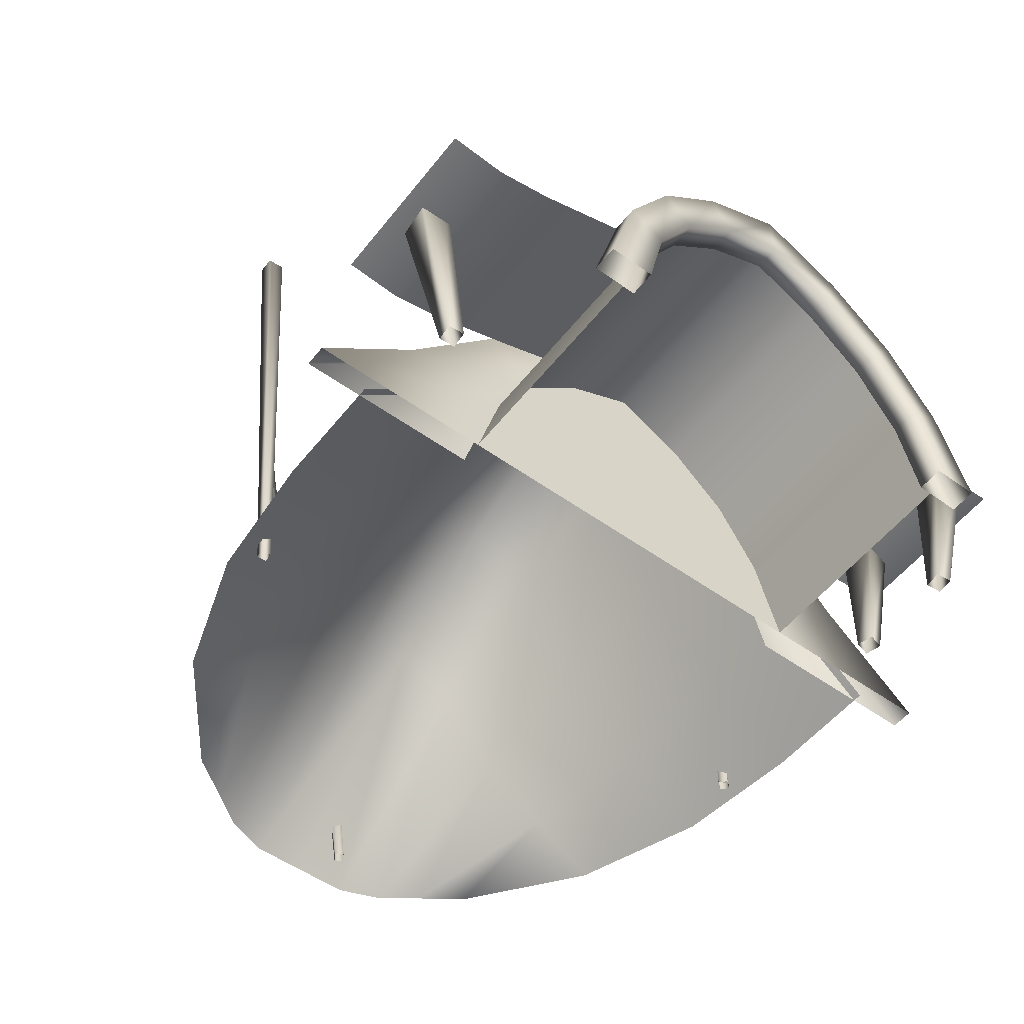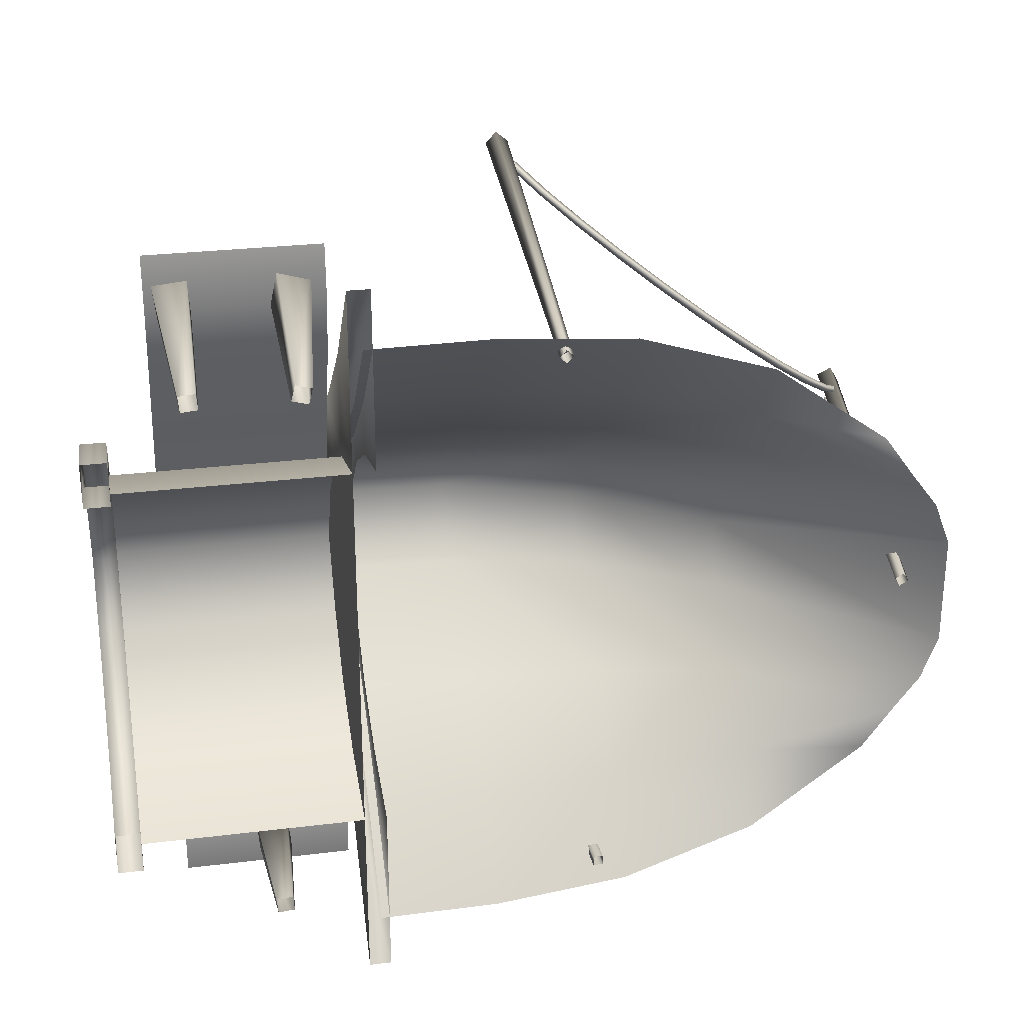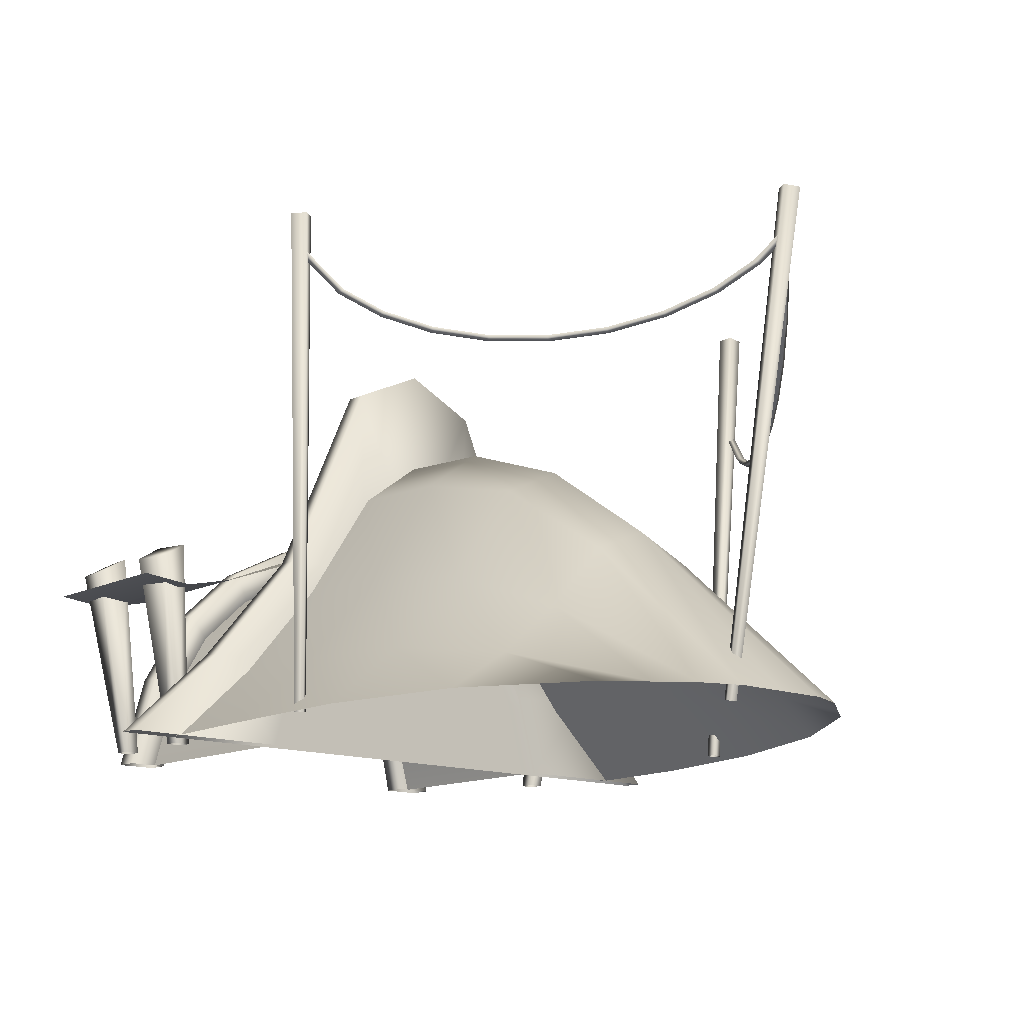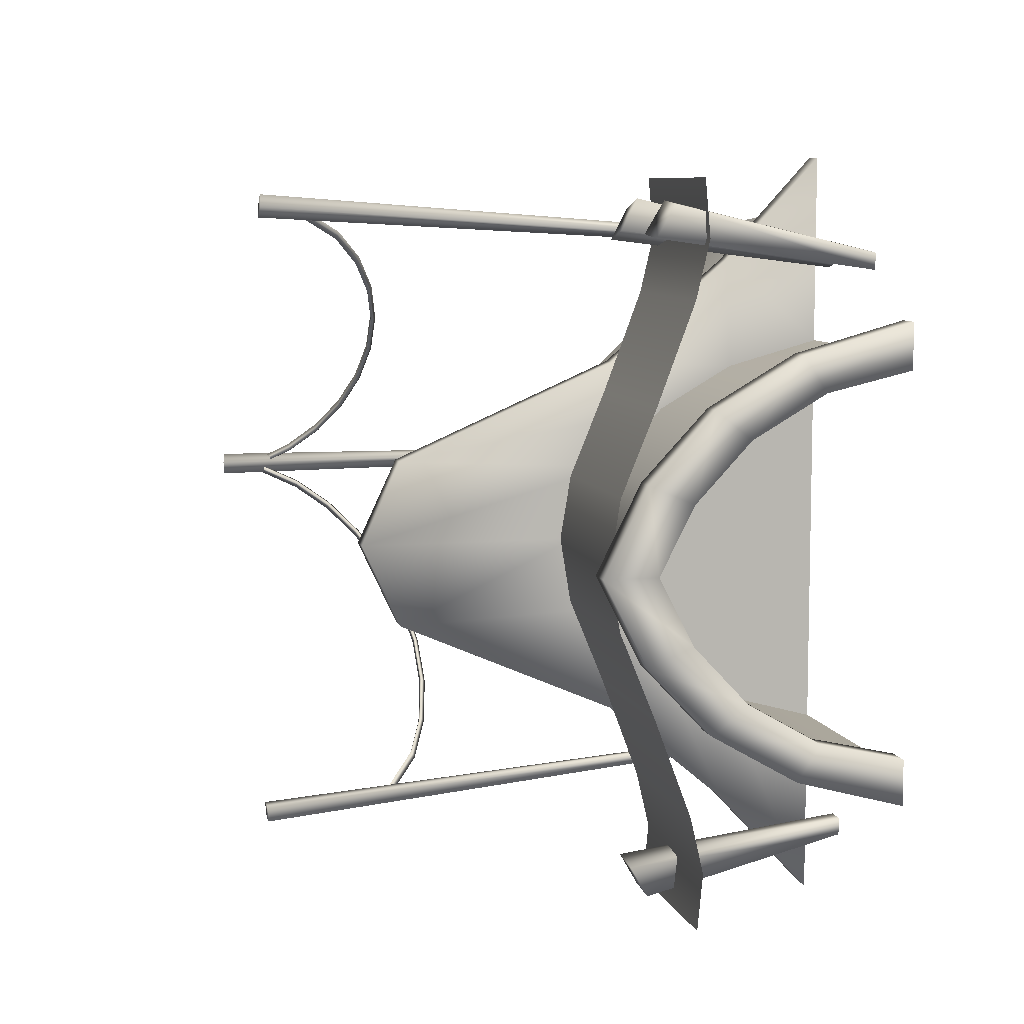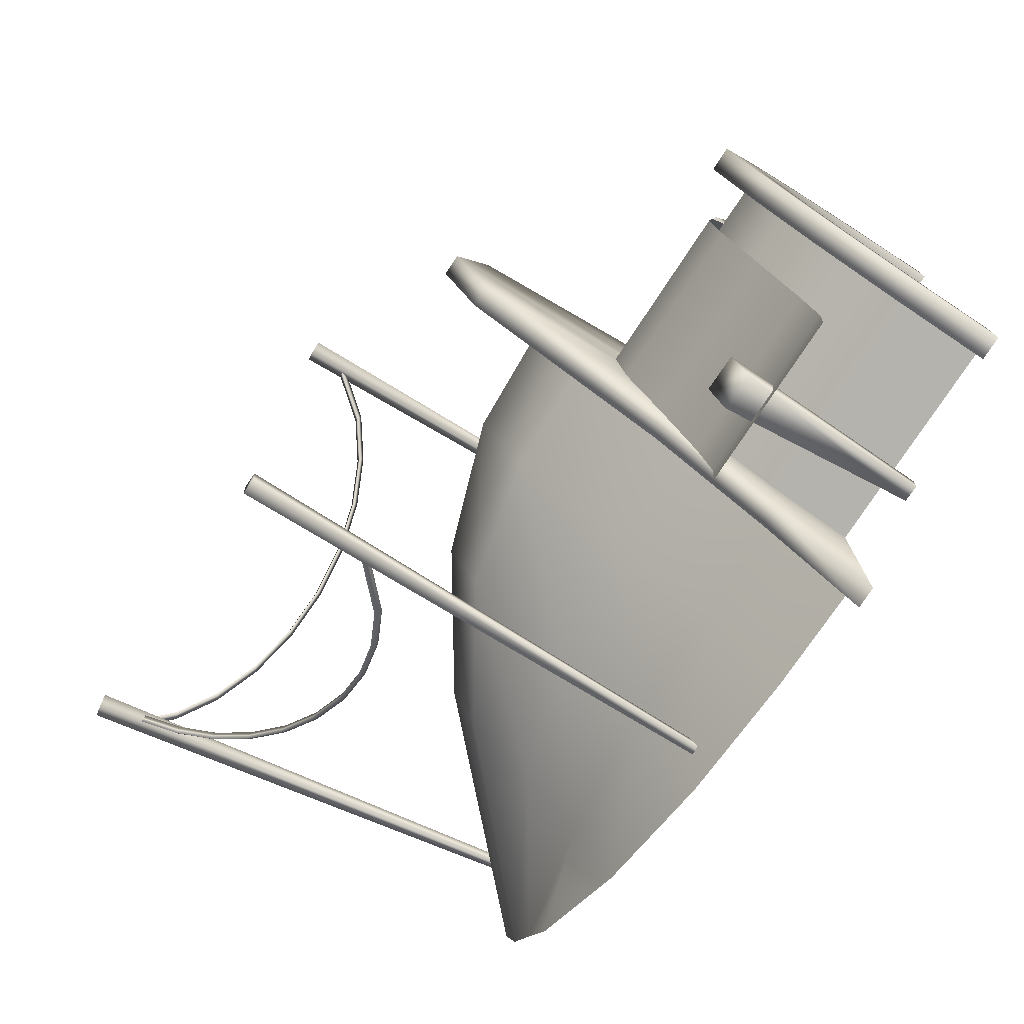
<metadata>
{"format":"obj","ext":"obj","renderer":"f3d","projection":"perspective","resolution":1024,"background":"white","views":[{"elev":-53.5,"azim":-127.3,"up":"+Y"},{"elev":27.4,"azim":-10.7,"up":"+Z"},{"elev":-13.7,"azim":48.3,"up":"+Y"},{"elev":7.9,"azim":-103.8,"up":"+Z"},{"elev":-75.9,"azim":-123.2,"up":"+Z"}]}
</metadata>
<code>
v  -1.86 3.311 -0.7416
v  -0.45 3.26 -0.7398
v  1.113 2.898 -0.7239
v  2.676 1.915 -0.679
v  4.859 -0.0001 -0.5896
v  -1.86 1.914 -1.649
v  -0.45 1.887 -1.644
v  1.113 1.682 -1.59
v  2.676 1.114 -1.428
v  4.667 -0.0001 -1.097
v  -1.86 0.7633 -2.62
v  -0.45 0.7601 -2.616
v  1.113 0.6913 -2.516
v  2.676 0.4676 -2.19
v  4.357 0 -1.507
v  -1.86 -0.1478 -3.605
v  -0.45 -0.1246 -3.609
v  1.113 -0.0738 -3.469
v  2.676 -0.0229 -2.96
v  4.007 0.0002 -1.993
v  -1.86 3.891 0.0501
v  -0.45 3.814 0.0501
v  1.113 3.271 0.0501
v  2.676 2.218 0.0501
v  4.859 -0.0001 0.0501
v  -1.86 3.311 0.8418
v  -0.45 3.26 0.8399
v  1.113 2.898 0.8241
v  2.676 1.915 0.7791
v  4.859 -0.0001 0.6897
v  -1.86 1.914 1.749
v  -0.45 1.887 1.744
v  1.113 1.682 1.69
v  2.676 1.114 1.528
v  4.667 -0.0001 1.197
v  -1.86 0.7633 2.72
v  -0.45 0.7601 2.716
v  1.113 0.6913 2.616
v  2.676 0.4676 2.29
v  4.357 -0 1.607
v  -1.86 -0.1478 3.705
v  -0.45 -0.1246 3.709
v  1.113 -0.0738 3.57
v  2.676 -0.0229 3.06
v  4.007 0.0002 2.093
v  -4.57 2.226 -0.6938
v  -4.57 1.615 -1.345
v  -4.57 0.7968 -1.818
v  -4.57 -0.1478 -2.036
v  -4.57 2.722 -0.9054
v  -4.57 2.009 -1.664
v  -4.57 1.057 -2.215
v  -4.57 -0.1478 -2.546
v  -4.859 3.208 0.0501
v  -4.859 2.722 -0.9054
v  -4.859 2.009 -1.664
v  -4.859 1.057 -2.215
v  -4.859 -0.1478 -2.546
v  -4.859 -0.1478 -2.036
v  -4.859 0.7968 -1.818
v  -4.859 1.615 -1.345
v  -4.859 2.226 -0.6938
v  -4.859 2.607 0.0501
v  -4.859 2.226 0.794
v  -4.859 1.615 1.446
v  -4.859 0.7968 1.918
v  -4.859 -0.1478 2.136
v  -4.859 2.722 1.006
v  -4.859 2.009 1.764
v  -4.859 1.057 2.315
v  -4.859 -0.1478 2.646
v  -4.57 2.607 0.0501
v  -4.57 3.208 0.0501
v  -4.57 2.722 1.006
v  -4.57 2.009 1.764
v  -4.57 1.057 2.315
v  -4.57 -0.1478 2.646
v  -4.57 -0.1478 2.136
v  -4.57 0.7968 1.918
v  -4.57 1.615 1.446
v  -4.57 2.226 0.794
v  -4.035 2.9 0.0501
v  -3.024 2.9 0.0501
v  -2.013 2.9 0.0501
v  -4.035 2.78 -0.6754
v  -3.024 2.78 -0.6754
v  -2.013 2.78 -0.6754
v  -4.035 2.39 -1.625
v  -3.024 2.39 -1.625
v  -2.013 2.39 -1.625
v  -4.035 1.967 -2.76
v  -3.024 1.967 -2.76
v  -2.013 1.967 -2.76
v  -4.035 1.877 -4.039
v  -3.024 1.877 -4.039
v  -2.013 1.877 -4.039
v  -2.013 2.78 0.7755
v  -3.024 2.78 0.7755
v  -4.035 2.78 0.7755
v  -2.013 2.39 1.725
v  -3.024 2.39 1.725
v  -4.035 2.39 1.725
v  -2.013 1.967 2.86
v  -3.024 1.967 2.86
v  -4.035 1.967 2.86
v  -2.013 1.877 4.139
v  -3.024 1.877 4.139
v  -4.035 1.877 4.139
v  -4.035 1.817 -3.4
v  -3.024 1.817 -3.4
v  -2.013 1.817 -3.4
v  -2.013 1.817 3.5
v  -3.024 1.817 3.5
v  -4.035 1.817 3.5
v  -4.57 2.317 -0.7704
v  -3.292 2.317 -0.7704
v  -2.013 2.317 -0.7704
v  -4.57 1.705 -1.422
v  -3.292 1.705 -1.422
v  -2.013 1.705 -1.422
v  -4.57 0.8869 -1.895
v  -3.292 0.8869 -1.895
v  -2.013 0.8869 -1.895
v  -4.57 -0.1478 -2.179
v  -3.292 -0.1478 -2.179
v  -2.013 -0.1478 -2.179
v  -2.013 2.734 0.0501
v  -3.292 2.734 0.0501
v  -4.57 2.734 0.0501
v  -2.013 2.317 0.8706
v  -3.292 2.317 0.8706
v  -4.57 2.317 0.8706
v  -2.013 1.705 1.522
v  -3.292 1.705 1.522
v  -4.57 1.705 1.522
v  -2.013 0.8869 1.995
v  -3.292 0.8869 1.995
v  -4.57 0.8869 1.995
v  -2.013 -0.1478 2.279
v  -3.292 -0.1478 2.279
v  -4.57 -0.1478 2.279
v  -1.758 2.317 0.8706
v  -1.758 1.705 1.522
v  -1.758 0.8869 1.995
v  -1.758 -0.1478 2.279
v  -1.758 2.734 0.0501
v  -1.758 2.317 -0.7704
v  -1.758 1.705 -1.422
v  -1.758 0.8869 -1.895
v  -1.758 -0.1478 -2.179
v  -1.758 4.768 0.9873
v  -1.758 2.293 2.061
v  -1.758 0.9307 3.211
v  -1.758 -0.1478 4.377
v  -1.758 5.207 0.0501
v  -1.758 4.768 -0.8872
v  -1.758 2.293 -1.961
v  -1.758 0.9307 -3.111
v  -1.758 -0.1478 -4.277
v  -2.013 -0.1478 4.377
v  -2.013 -0.1478 2.279
v  -2.013 0.8869 1.995
v  -2.013 1.705 1.522
v  -2.013 2.317 0.8706
v  -2.013 2.734 0.0501
v  -2.013 2.317 -0.7704
v  -2.013 1.705 -1.422
v  -2.013 0.8869 -1.895
v  -2.013 -0.1478 -2.179
v  -2.013 -0.1478 -4.277
v  -2.013 0.9307 -3.111
v  -2.013 2.293 -1.961
v  -2.013 4.768 -0.8872
v  -2.013 5.207 0.0501
v  -2.013 4.768 0.9873
v  -2.013 2.293 2.061
v  -2.013 0.9307 3.211
v  -2.58 -0.1478 3.366
v  -2.395 -0.1478 3.316
v  -2.628 -0.1478 3.186
v  -2.443 -0.1478 3.136
v  -2.556 2.173 3.916
v  -2.141 2.173 3.805
v  -2.649 2.38 3.569
v  -2.234 2.38 3.458
v  -3.801 -0.1478 3.335
v  -3.609 -0.1478 3.352
v  -3.784 -0.1478 3.15
v  -3.593 -0.1478 3.167
v  -3.966 2.173 3.861
v  -3.538 2.173 3.898
v  -3.934 2.38 3.503
v  -3.507 2.38 3.54
v  -2.873 -0.1478 -3.336
v  -3.064 -0.1478 -3.352
v  -2.889 -0.1478 -3.151
v  -3.08 -0.1478 -3.167
v  -2.708 2.173 -3.861
v  -3.135 2.173 -3.899
v  -2.739 2.38 -3.503
v  -3.167 2.38 -3.541
v  0.7809 4.425 -3.669
v  0.8696 4.467 -3.659
v  0.8029 4.459 -3.579
v  1.323 3.948 -3.26
v  1.399 4.001 -3.26
v  1.332 3.993 -3.18
v  1.779 3.734 -2.899
v  1.842 3.793 -2.908
v  1.775 3.785 -2.829
v  2.29 3.613 -2.481
v  2.339 3.676 -2.502
v  2.272 3.668 -2.423
v  2.828 3.595 -2.031
v  2.862 3.658 -2.065
v  2.795 3.65 -1.985
v  3.361 3.679 -1.574
v  3.38 3.739 -1.621
v  3.313 3.731 -1.542
v  3.871 3.86 -1.129
v  3.875 3.916 -1.188
v  3.808 3.908 -1.108
v  4.333 4.134 -0.7128
v  4.324 4.181 -0.7837
v  4.258 4.173 -0.7042
v  4.718 4.481 -0.3552
v  4.698 4.519 -0.4361
v  4.632 4.511 -0.3566
v  5.01 4.885 -0.0695
v  4.983 4.912 -0.1584
v  4.916 4.904 -0.079
v  5.198 5.33 0.1321
v  5.166 5.348 0.0387
v  5.099 5.34 0.1182
v  0.7235 -0.0639 -3.127
v  0.8344 -0.0639 -3.127
v  0.7235 -0.0738 -3.24
v  0.8344 -0.0738 -3.24
v  0.6811 5.959 -3.611
v  0.8768 5.959 -3.611
v  0.6811 5.941 -3.809
v  0.8768 5.941 -3.809
v  4.285 -0.0672 0.2236
v  4.229 -0.0556 0.3187
v  4.38 -0.0821 0.2818
v  4.325 -0.0705 0.3769
v  5.274 5.89 0.0318
v  5.175 5.911 0.1996
v  5.443 5.864 0.1344
v  5.345 5.884 0.3022
v  0.332 -0.0639 3.34
v  0.2471 -0.0639 3.412
v  0.4045 -0.0738 3.426
v  0.3195 -0.0738 3.498
v  0.6753 5.959 3.683
v  0.5254 5.959 3.809
v  0.8031 5.941 3.836
v  0.6532 5.941 3.961
v  5.325 5.37 0.1386
v  5.229 5.399 0.1464
v  5.294 5.399 0.23
v  5.023 4.972 0.3746
v  4.934 5.009 0.3773
v  4.999 5.009 0.4609
v  4.624 4.64 0.6864
v  4.546 4.687 0.6803
v  4.611 4.687 0.7639
v  4.145 4.387 1.061
v  4.08 4.441 1.044
v  4.146 4.441 1.128
v  3.605 4.226 1.483
v  3.555 4.284 1.455
v  3.62 4.284 1.538
v  3.04 4.166 1.925
v  3.006 4.226 1.884
v  3.072 4.226 1.967
v  2.475 4.21 2.366
v  2.457 4.268 2.313
v  2.522 4.268 2.397
v  1.93 4.356 2.792
v  1.927 4.41 2.727
v  1.993 4.41 2.81
v  1.438 4.596 3.177
v  1.449 4.644 3.101
v  1.514 4.644 3.184
v  1.026 4.917 3.499
v  1.048 4.956 3.414
v  1.114 4.956 3.497
v  0.5901 5.519 3.839
v  0.6234 5.544 3.746
v  0.6887 5.544 3.829
o Tente
g Tente
f 21 22 2 1
f 22 23 3 2
f 23 24 4 3
f 24 25 5 4
f 1 2 7 6
f 2 3 8 7
f 3 4 9 8
f 4 5 10 9
f 6 7 12 11
f 7 8 13 12
f 8 9 14 13
f 9 10 15 14
f 11 12 17 16
f 12 13 18 17
f 13 14 19 18
f 14 15 20 19
f 21 26 27 22
f 22 27 28 23
f 23 28 29 24
f 24 29 30 25
f 26 31 32 27
f 27 32 33 28
f 28 33 34 29
f 29 34 35 30
f 31 36 37 32
f 32 37 38 33
f 33 38 39 34
f 34 39 40 35
f 36 41 42 37
f 37 42 43 38
f 38 43 44 39
f 39 44 45 40
f 54 55 62 63
f 55 56 61 62
f 56 57 60 61
f 57 58 59 60
f 73 50 55 54
f 50 51 56 55
f 51 52 57 56
f 52 53 58 57
f 49 48 60 59
f 48 47 61 60
f 47 46 62 61
f 46 72 63 62
f 50 73 72 46
f 51 50 46 47
f 52 51 47 48
f 53 52 48 49
f 73 74 81 72
f 74 75 80 81
f 75 76 79 80
f 76 77 78 79
f 54 68 74 73
f 68 69 75 74
f 69 70 76 75
f 70 71 77 76
f 67 66 79 78
f 66 65 80 79
f 65 64 81 80
f 64 63 72 81
f 68 54 63 64
f 69 68 64 65
f 70 69 65 66
f 71 70 66 67
f 82 83 86 85
f 83 84 87 86
f 85 86 89 88
f 86 87 90 89
f 88 89 92 91
f 89 90 93 92
f 109 110 95 94
f 110 111 96 95
f 84 83 98 97
f 83 82 99 98
f 97 98 101 100
f 98 99 102 101
f 100 101 104 103
f 101 102 105 104
f 112 113 107 106
f 113 114 108 107
f 91 92 110 109
f 92 93 111 110
f 103 104 113 112
f 104 105 114 113
f 129 128 116 115
f 128 127 117 116
f 115 116 119 118
f 116 117 120 119
f 118 119 122 121
f 119 120 123 122
f 121 122 125 124
f 122 123 126 125
f 127 128 131 130
f 128 129 132 131
f 130 131 134 133
f 131 132 135 134
f 133 134 137 136
f 134 135 138 137
f 136 137 140 139
f 137 138 141 140
f 174 165 164 175
f 175 164 163 176
f 176 163 162 177
f 177 162 161 160
f 173 166 165 174
f 172 167 166 173
f 171 168 167 172
f 170 169 168 171
f 158 149 150 159
f 157 148 149 158
f 157 156 147 148
f 156 155 146 147
f 151 142 146 155
f 152 143 142 151
f 152 153 144 143
f 153 154 145 144
f 182 183 185 184
f 178 179 183 182
f 179 181 185 183
f 181 180 184 185
f 180 178 182 184
f 190 191 193 192
f 186 187 191 190
f 187 189 193 191
f 189 188 192 193
f 188 186 190 192
f 198 199 201 200
f 194 195 199 198
f 195 197 201 199
f 197 196 200 201
f 196 194 198 200
f 169 161 162 168
f 168 162 163 167
f 167 163 164 166
f 165 166 164
f 202 203 206 205
f 203 204 207 206
f 204 202 205 207
f 205 206 209 208
f 206 207 210 209
f 207 205 208 210
f 208 209 212 211
f 209 210 213 212
f 210 208 211 213
f 211 212 215 214
f 212 213 216 215
f 213 211 214 216
f 214 215 218 217
f 215 216 219 218
f 216 214 217 219
f 217 218 221 220
f 218 219 222 221
f 219 217 220 222
f 220 221 224 223
f 221 222 225 224
f 222 220 223 225
f 223 224 227 226
f 224 225 228 227
f 225 223 226 228
f 226 227 230 229
f 227 228 231 230
f 228 226 229 231
f 229 230 233 232
f 230 231 234 233
f 231 229 232 234
f 239 240 242 241
f 235 236 240 239
f 236 238 242 240
f 238 237 241 242
f 237 235 239 241
f 243 244 248 247
f 244 246 250 248
f 246 245 249 250
f 245 243 247 249
f 251 252 256 255
f 252 254 258 256
f 254 253 257 258
f 253 251 255 257
f 259 262 263 260
f 260 263 264 261
f 261 264 262 259
f 262 265 266 263
f 263 266 267 264
f 264 267 265 262
f 265 268 269 266
f 266 269 270 267
f 267 270 268 265
f 268 271 272 269
f 269 272 273 270
f 270 273 271 268
f 271 274 275 272
f 272 275 276 273
f 273 276 274 271
f 274 277 278 275
f 275 278 279 276
f 276 279 277 274
f 277 280 281 278
f 278 281 282 279
f 279 282 280 277
f 280 283 284 281
f 281 284 285 282
f 282 285 283 280
f 283 286 287 284
f 284 287 288 285
f 285 288 286 283
f 286 289 290 287
f 287 290 291 288
f 288 291 289 286
f 159 170 171 158
f 153 177 160 154
f 158 171 172 157
f 157 172 173 156
f 156 173 174 155
f 155 174 175 151
f 151 175 176 152
f 152 176 177 153
f 247 248 250 249
f 255 256 258 257

</code>
